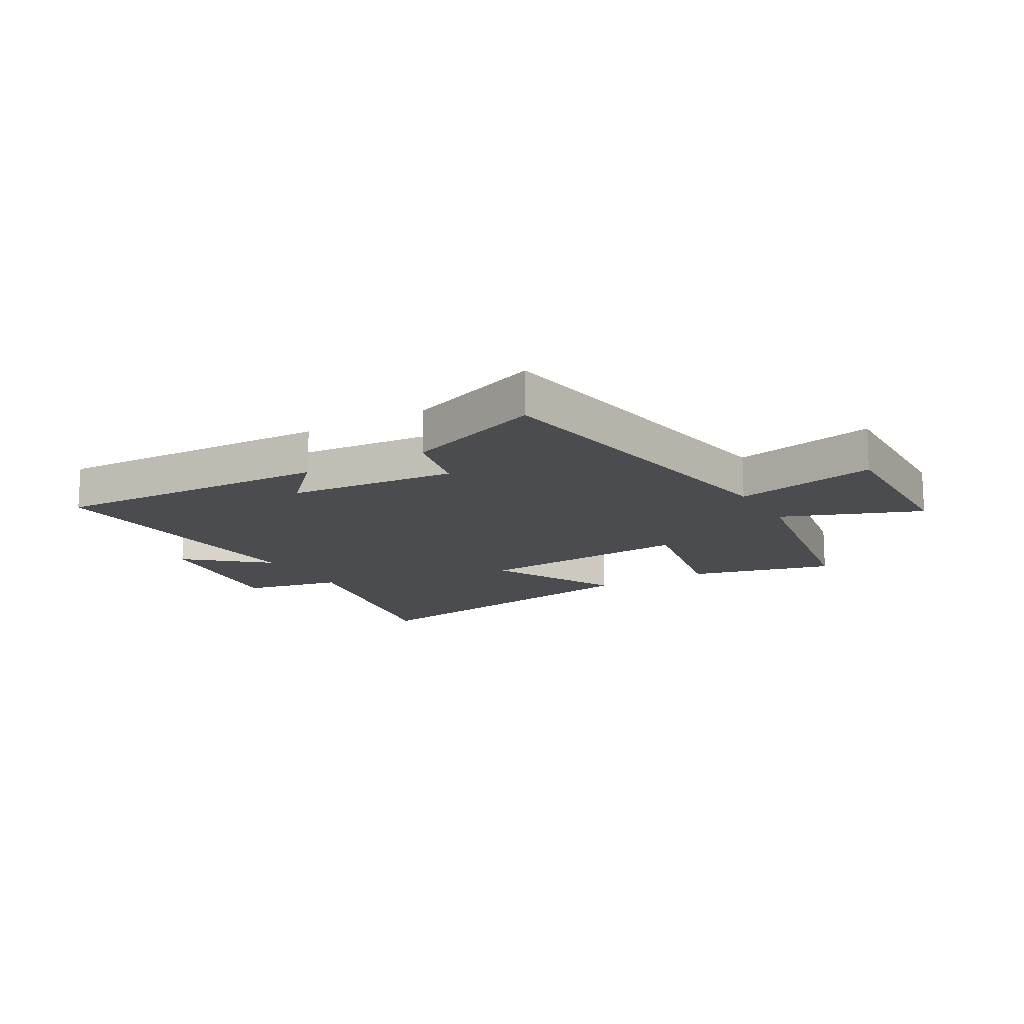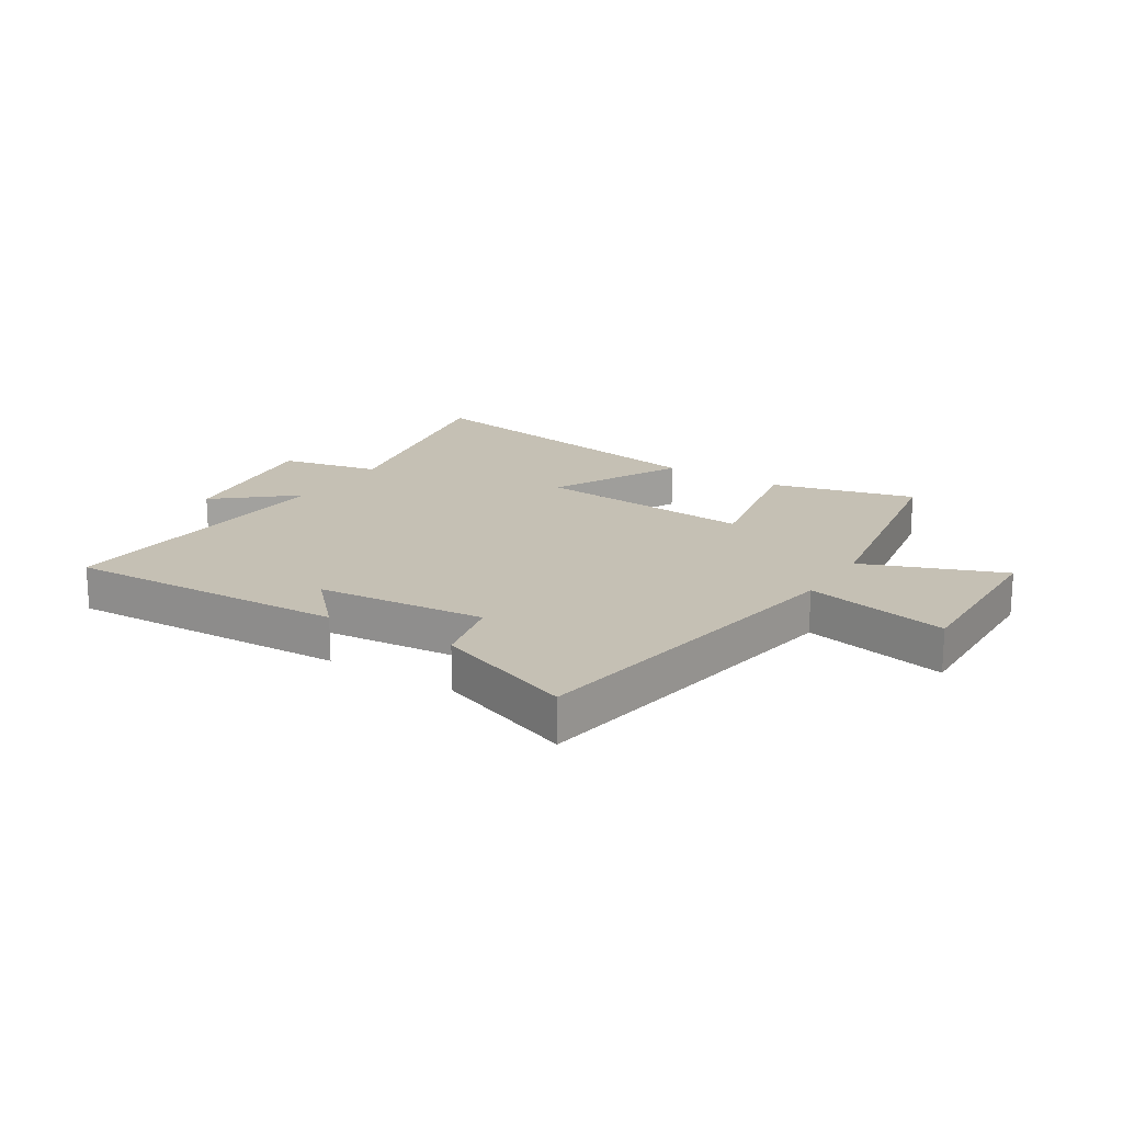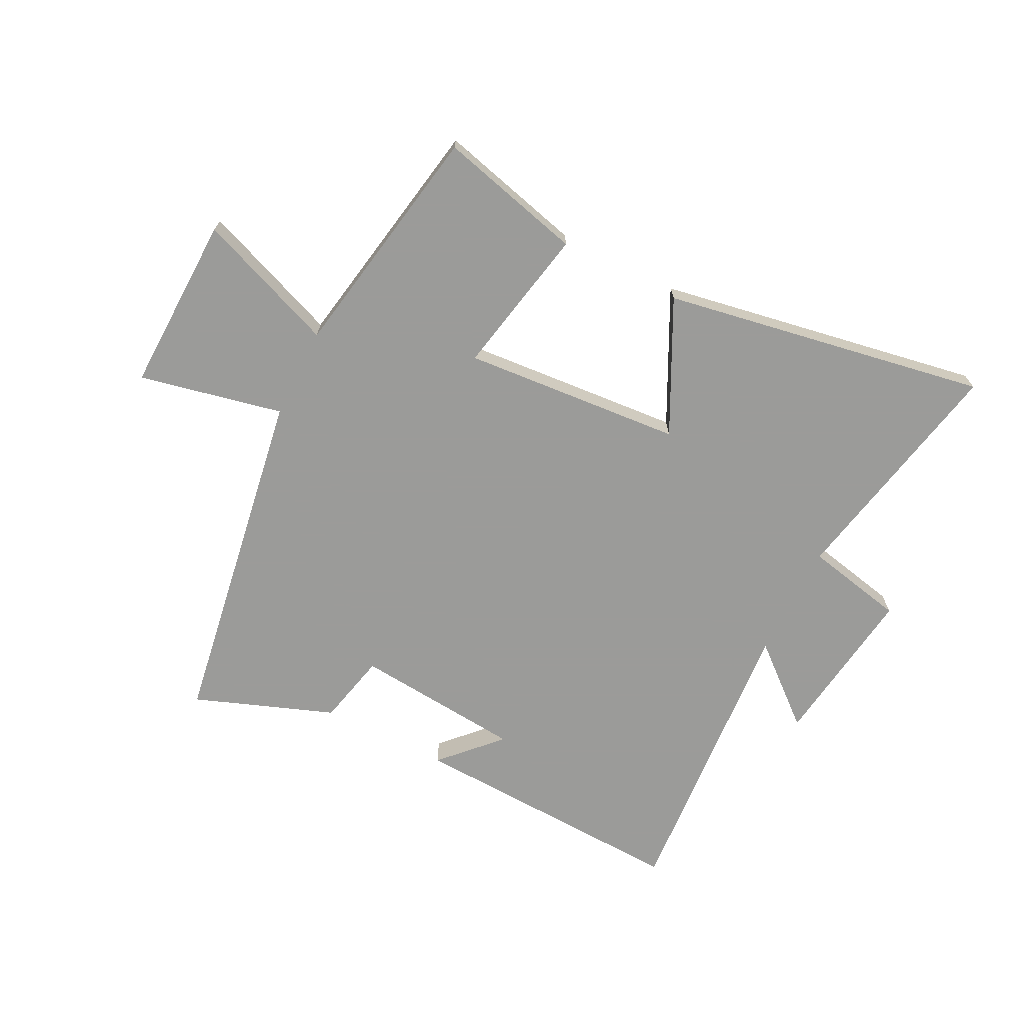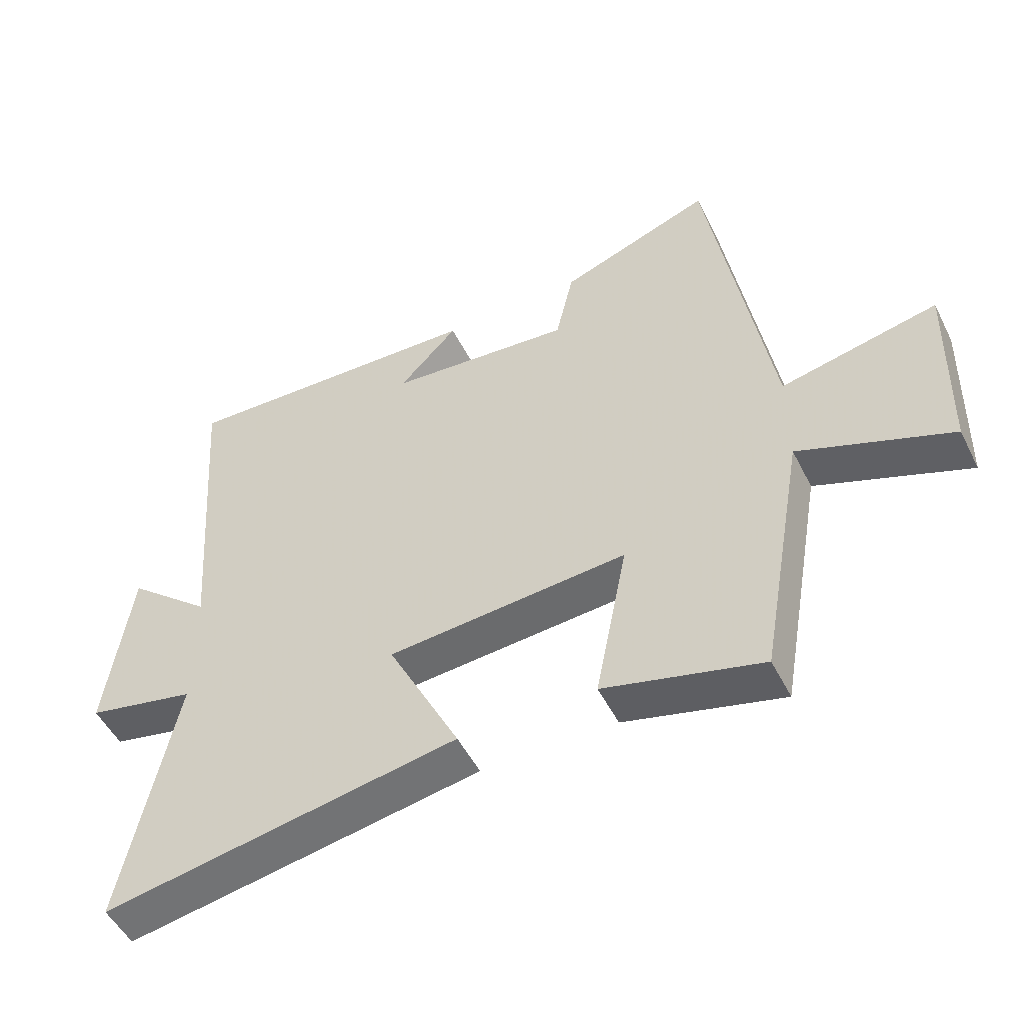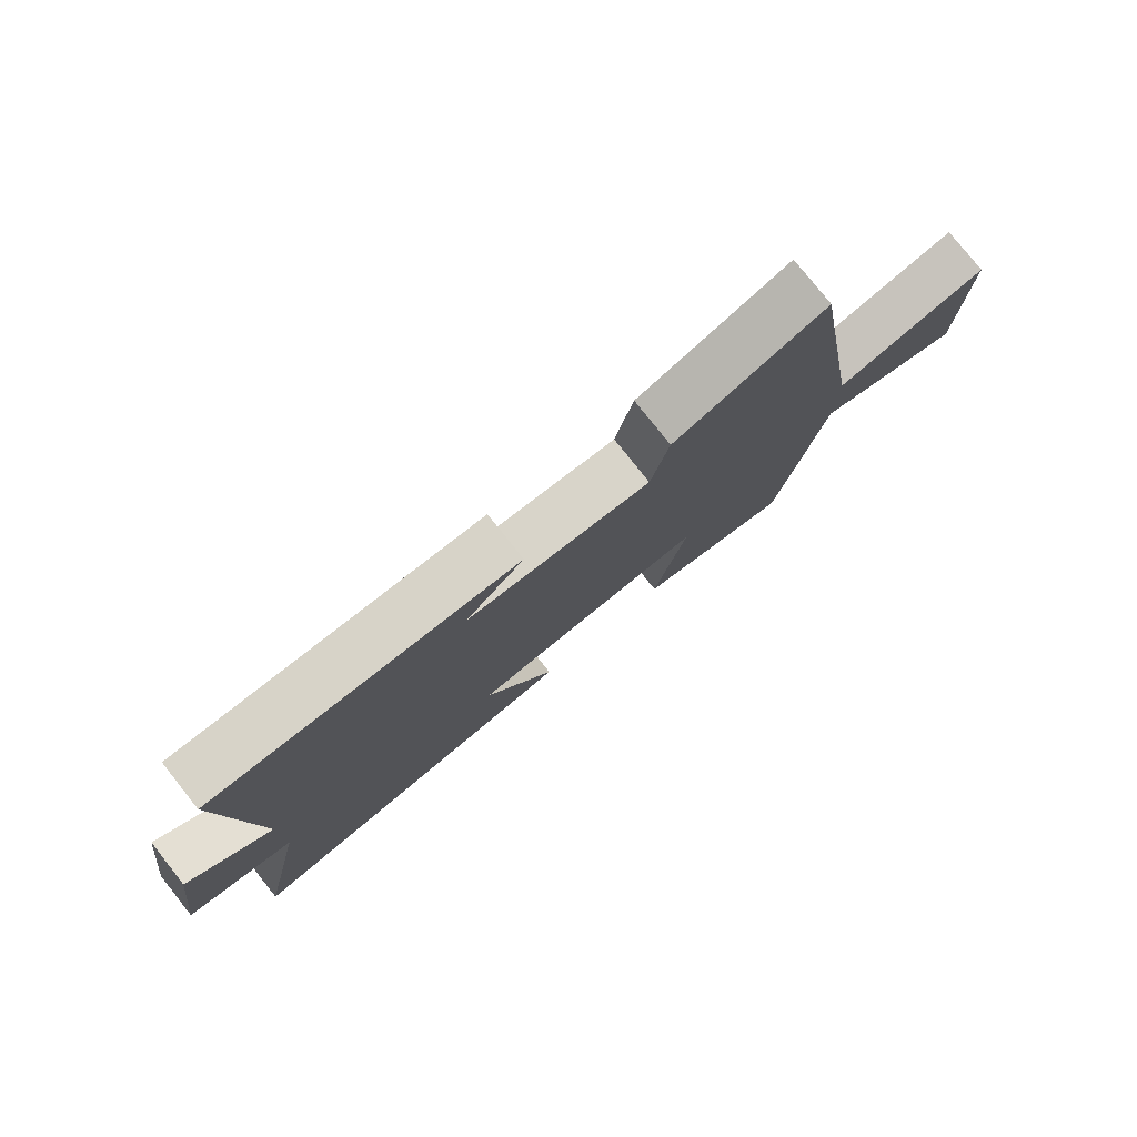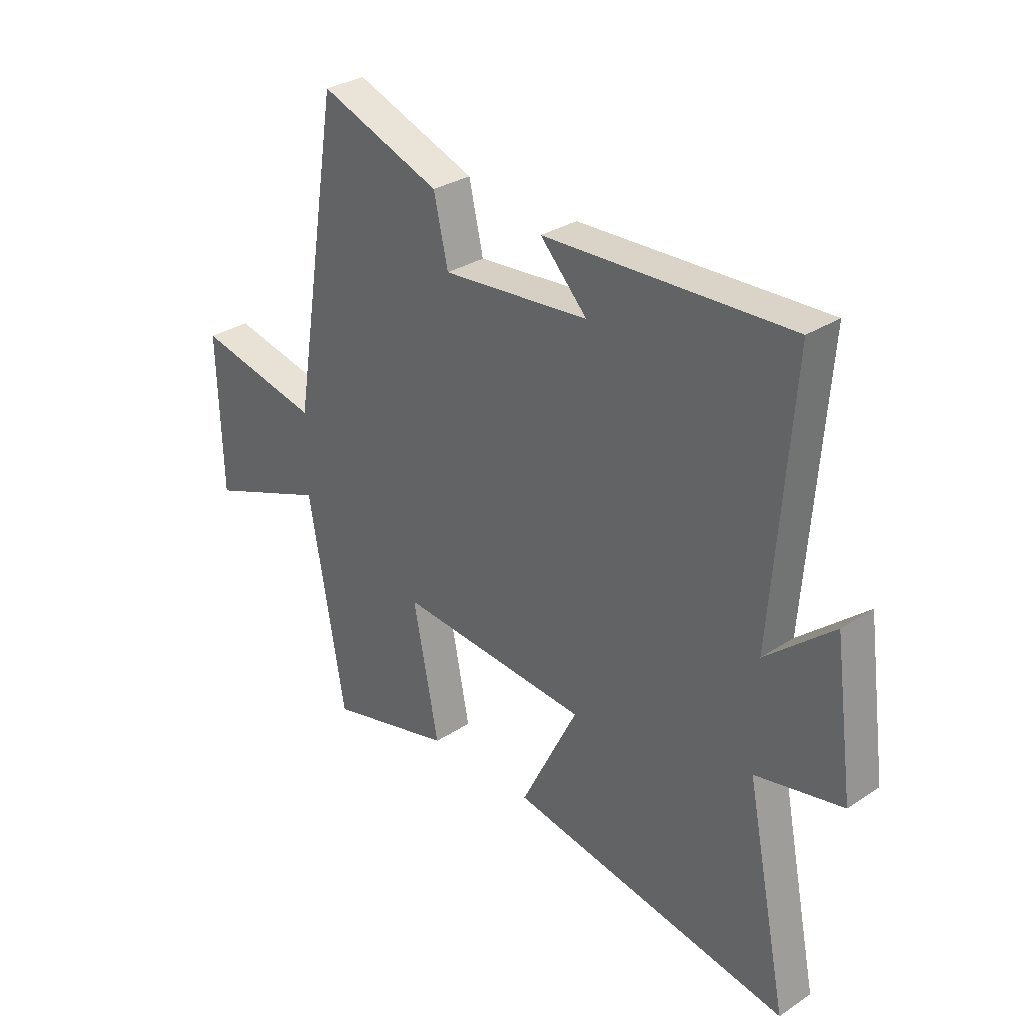
<metadata>
{"format":"obj","ext":"obj","renderer":"f3d","projection":"perspective","resolution":1024,"background":"white","views":[{"elev":-14.8,"azim":30.1,"up":"+Y"},{"elev":18.2,"azim":32.2,"up":"+Y"},{"elev":-69.6,"azim":153.2,"up":"+Y"},{"elev":-50.9,"azim":26.2,"up":"+Z"},{"elev":79.0,"azim":-38.5,"up":"+Z"},{"elev":30.8,"azim":-133.3,"up":"+Z"}]}
</metadata>
<code>
v 0.404 0.07 0.589
v 0.5 0.07 0
v 0.745 0.07 0.053
v 0.737 0.07 -0.249
v 0.5 0.07 -0.158
v 0.429 0.07 -0.563
v 0.183 0.07 -0.5
v 0.233 0.07 -0.246
v -0.141 0.07 -0.276
v -0.029 0.07 -0.5
v -0.582 0.07 -0.598
v -0.5 0.07 -0.193
v -0.67 0.07 -0.157
v -0.632 0.07 0.121
v -0.5 0.07 0.009
v -0.538 0.07 0.519
v -0.058 0.07 0.5
v -0.15 0.07 0.403
v 0.138 0.07 0.377
v 0.166 0.07 0.5
v 0.404 0 0.589
v 0.5 0 0
v 0.745 0 0.053
v 0.737 0 -0.249
v 0.5 0 -0.158
v 0.429 0 -0.563
v 0.183 0 -0.5
v 0.233 0 -0.246
v -0.141 0 -0.276
v -0.029 0 -0.5
v -0.582 0 -0.598
v -0.5 0 -0.193
v -0.67 0 -0.157
v -0.632 0 0.121
v -0.5 0 0.009
v -0.538 0 0.519
v -0.058 0 0.5
v -0.15 0 0.403
v 0.138 0 0.377
v 0.166 0 0.5
f 19 20 1 2
f 18 19 2
f 16 17 18
f 15 16 18 2
f 12 13 14 15
f 12 15 2
f 9 10 11 12
f 8 9 12 2
f 5 6 7 8
f 5 8 2 3
f 3 4 5
f 22 21 40 39
f 22 39 38
f 38 37 36
f 22 38 36 35
f 35 34 33 32
f 22 35 32
f 32 31 30 29
f 22 32 29 28
f 28 27 26 25
f 23 22 28 25
f 25 24 23
f 1 21 22 2
f 2 22 23 3
f 3 23 24 4
f 4 24 25 5
f 5 25 26 6
f 6 26 27 7
f 7 27 28 8
f 8 28 29 9
f 9 29 30 10
f 10 30 31 11
f 11 31 32 12
f 12 32 33 13
f 13 33 34 14
f 14 34 35 15
f 15 35 36 16
f 16 36 37 17
f 17 37 38 18
f 18 38 39 19
f 19 39 40 20
f 20 40 21 1

</code>
